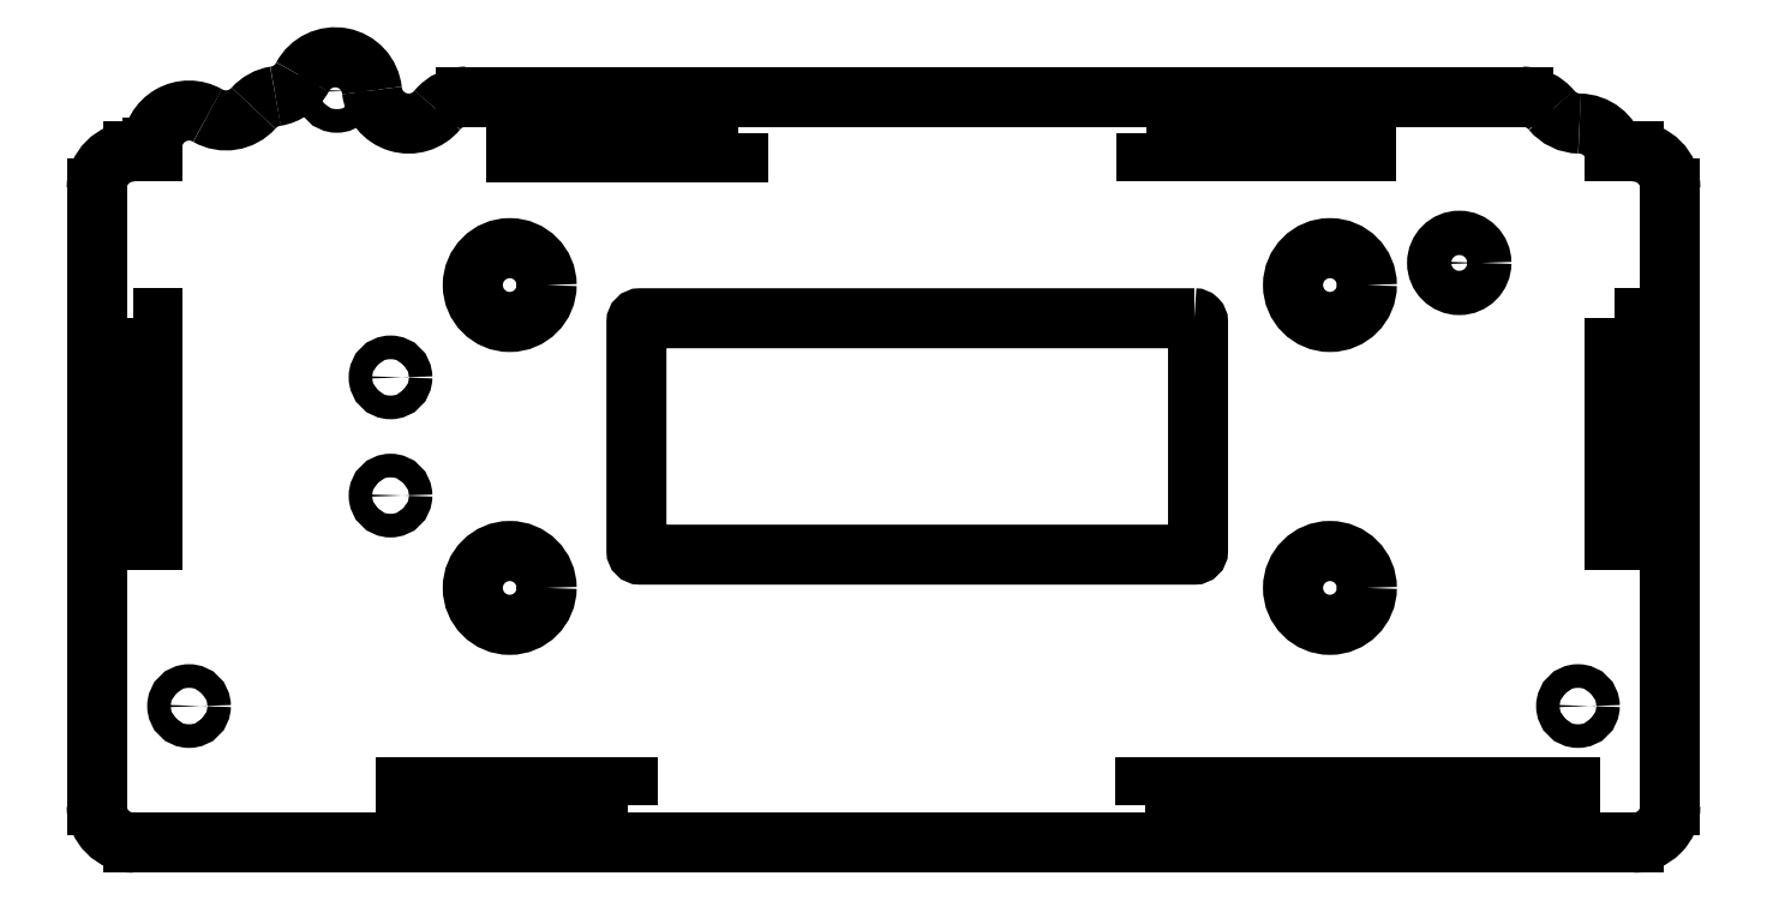
<metadata>
{"format":"dxf","ext":"dxf","renderer":"ezdxf+matplotlib","layout":"modelspace","background":"white","min_lineweight":24,"dpi":150}
</metadata>
<code>
0
SECTION
2
ENTITIES
0
CIRCLE
8
0
10
29.77
20
-59.28
30
0
40
1.6
210
1.821e-69
220
-1.926e-34
230
1
0
CIRCLE
8
0
10
22.5
20
-4.5
30
0
40
1.6
210
0
220
-1.926e-34
230
1
0
CIRCLE
8
0
10
174.4
20
-27.78
30
0
40
3
210
7.704e-34
220
7.283e-69
230
1
0
CIRCLE
8
0
10
156.9
20
-30.78
30
0
40
5
210
-0
220
0
230
1
0
CIRCLE
8
0
10
45.89
20
-71.78
30
0
40
5
210
-0
220
0
230
1
0
CIRCLE
8
0
10
156.9
20
-71.78
30
0
40
5
210
-0
220
0
230
1
0
CIRCLE
8
0
10
45.89
20
-30.78
30
0
40
5
210
-0
220
0
230
1
0
LWPOLYLINE
8
0
90
4
70
1
43
0
10
131.8
20
-101.3
10
189.4
20
-101.3
10
189.4
20
-98.78
10
131.8
20
-98.78
0
LWPOLYLINE
8
0
90
4
70
1
43
0
10
76.85
20
-10.28
10
46.85
20
-10.28
10
46.85
20
-12.78
10
76.85
20
-12.78
0
LWPOLYLINE
8
0
90
4
70
1
43
0
10
132
20
-10.2
10
132
20
-12.7
10
161.8
20
-12.7
10
161.8
20
-10.2
0
CIRCLE
8
0
10
190.5
20
-87.78
30
0
40
1.6
210
-1.913e-77
220
-1.926e-34
230
1
0
LWPOLYLINE
8
0
90
4
70
1
43
0
10
61.85
20
-101.3
10
61.85
20
-98.78
10
31.85
20
-98.78
10
31.85
20
-101.3
0
LWPOLYLINE
8
0
90
4
70
1
43
0
10
-5
20
-35.28
10
-5
20
-65.28
10
-2.5
20
-65.28
10
-2.5
20
-35.28
0
CIRCLE
8
0
10
2.5
20
-87.78
30
0
40
1.6
210
0
220
-0
230
1
0
LWPOLYLINE
8
0
90
4
70
1
43
0
10
195.5
20
-35.28
10
195.5
20
-65.28
10
198
20
-65.28
10
198
20
-35.28
0
LWPOLYLINE
8
0
90
8
70
1
43
0
10
138.5
20
-35.28
10
63.54
20
-35.28
42
0.4142
10
63.04
20
-35.78
10
63.04
20
-66.78
42
0.4142
10
63.54
20
-67.28
10
138.5
20
-67.28
42
0.4142
10
139
20
-66.78
10
139
20
-35.78
42
0.4142
0
ARC
8
0
10
2.5
20
-12.16
30
0
40
5
210
0
220
-0
230
1
50
60
51
180
0
LINE
8
0
10
-2.5
20
-12.16
30
0
11
-2.5
21
-12.7
31
0
0
LINE
8
0
10
-2.5
20
-12.7
30
0
11
-5
21
-12.7
31
0
0
ARC
8
0
10
-5
20
-17.7
30
0
40
5
210
0
220
0
230
1
50
90
51
180
0
LINE
8
0
10
-10
20
-17.7
30
0
11
-10
21
-101.3
31
0
0
ARC
8
0
10
-5
20
-101.3
30
8.553e-49
40
5
210
5.132e-49
220
1.926e-34
230
1
50
180
51
270
0
LINE
8
0
10
-5
20
-106.3
30
9.63e-34
11
198
21
-106.3
31
0
0
ARC
8
0
10
198
20
-101.3
30
0
40
5
210
0
220
0
230
1
50
-90
51
0
0
LINE
8
0
10
203
20
-101.3
30
0
11
203
21
-17.7
31
0
0
ARC
8
0
10
198
20
-17.7
30
1.652e-47
40
5
210
4.159e-48
220
-3.852e-34
230
1
50
0
51
90
0
LINE
8
0
10
198
20
-12.7
30
1.926e-33
11
195.5
21
-12.7
31
-1.156e-32
0
ARC
8
0
10
190.6
20
-13.92
30
-1.433e-47
40
5
210
2.287e-33
220
3.832e-34
230
1
50
14.12
51
89.29
0
ARC
8
0
10
190.7
20
-3.925
30
4.234e-47
40
5
210
-4.771e-36
220
-3.852e-34
230
1
50
219.4
51
269.3
0
ARC
8
0
10
183
20
-10.28
30
0
40
5
210
1.918e-34
220
1.578e-34
230
1
50
39.44
51
90
0
LINE
8
0
10
183
20
-5.278
30
0
11
39.95
21
-5.278
31
0
0
ARC
8
0
10
39.95
20
-10.28
30
0
40
5
210
0
220
0
230
1
50
90
51
140.6
0
ARC
8
0
10
32.23
20
-3.925
30
0
40
5
210
0
220
0
230
1
50
185.9
51
320.6
0
ARC
8
0
10
22.28
20
-4.948
30
0
40
5
210
0
220
-0
230
1
50
5.874
51
152.2
0
ARC
8
0
10
13.43
20
-0.2783
30
0
40
5
210
-0
220
0
230
1
50
278.8
51
332.2
0
ARC
8
0
10
14.96
20
-10.16
30
-1.326e-47
40
5
210
4.84e-34
220
7.458e-35
230
1
50
98.76
51
138.2
0
ARC
8
0
10
7.5
20
-3.5
30
0
40
5
210
0
220
0
230
1
50
240
51
318.2
0
CIRCLE
8
0
10
29.77
20
-43.28
30
0
40
1.6
210
1.821e-69
220
-1.926e-34
230
1
0
ENDSEC
0
EOF

</code>
